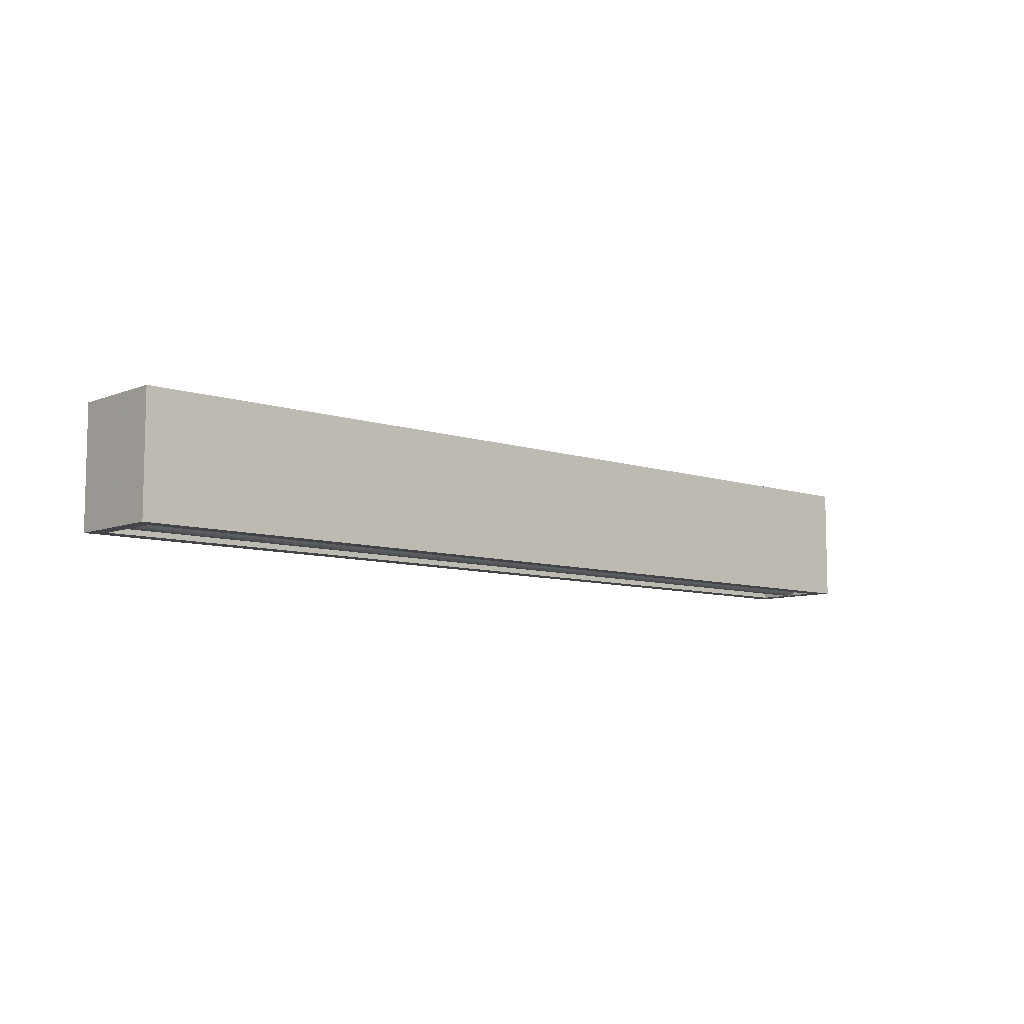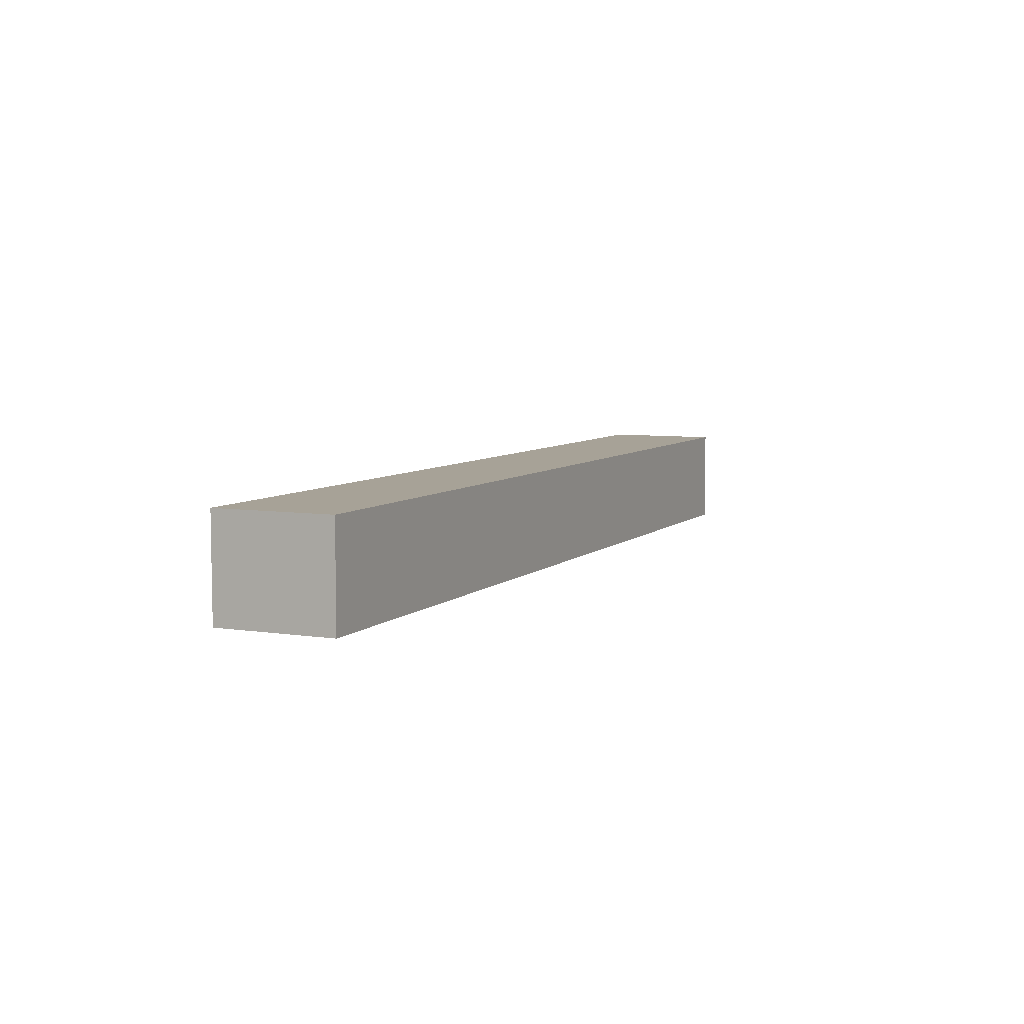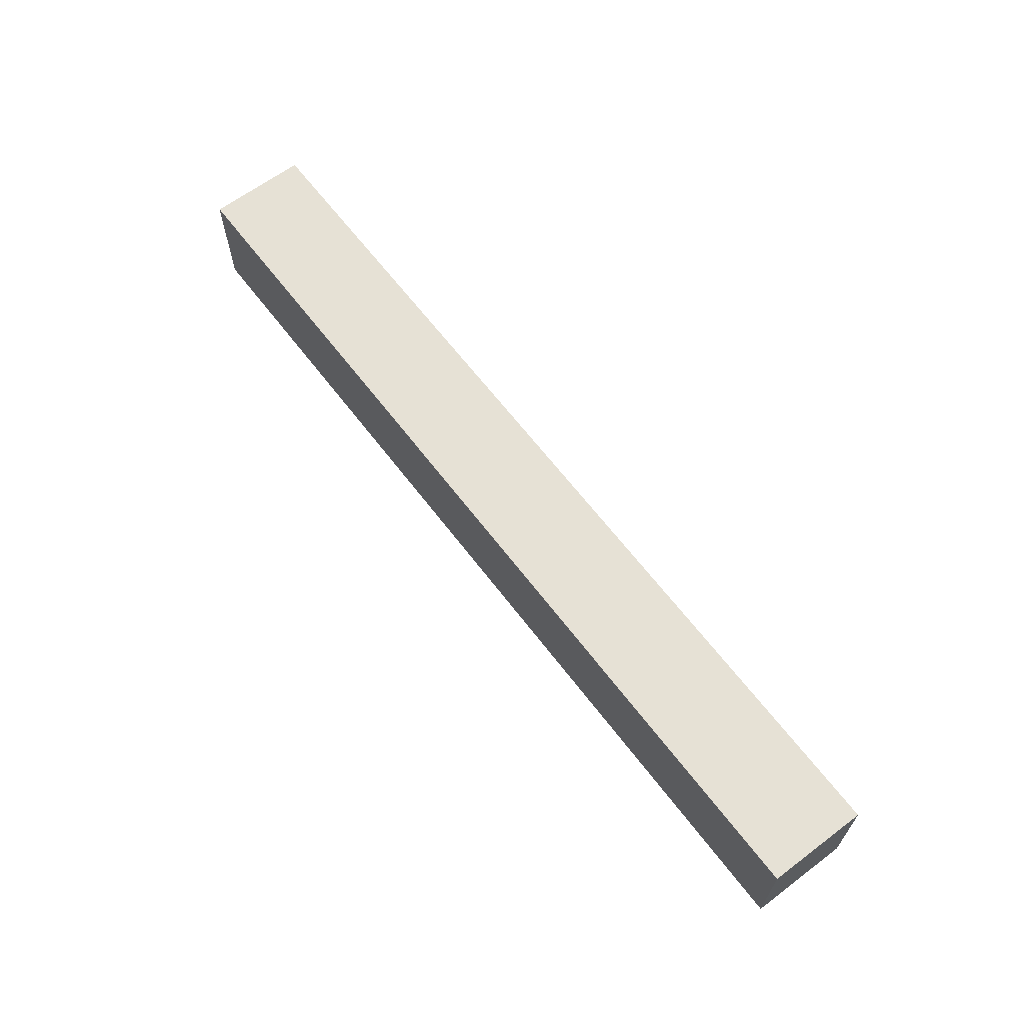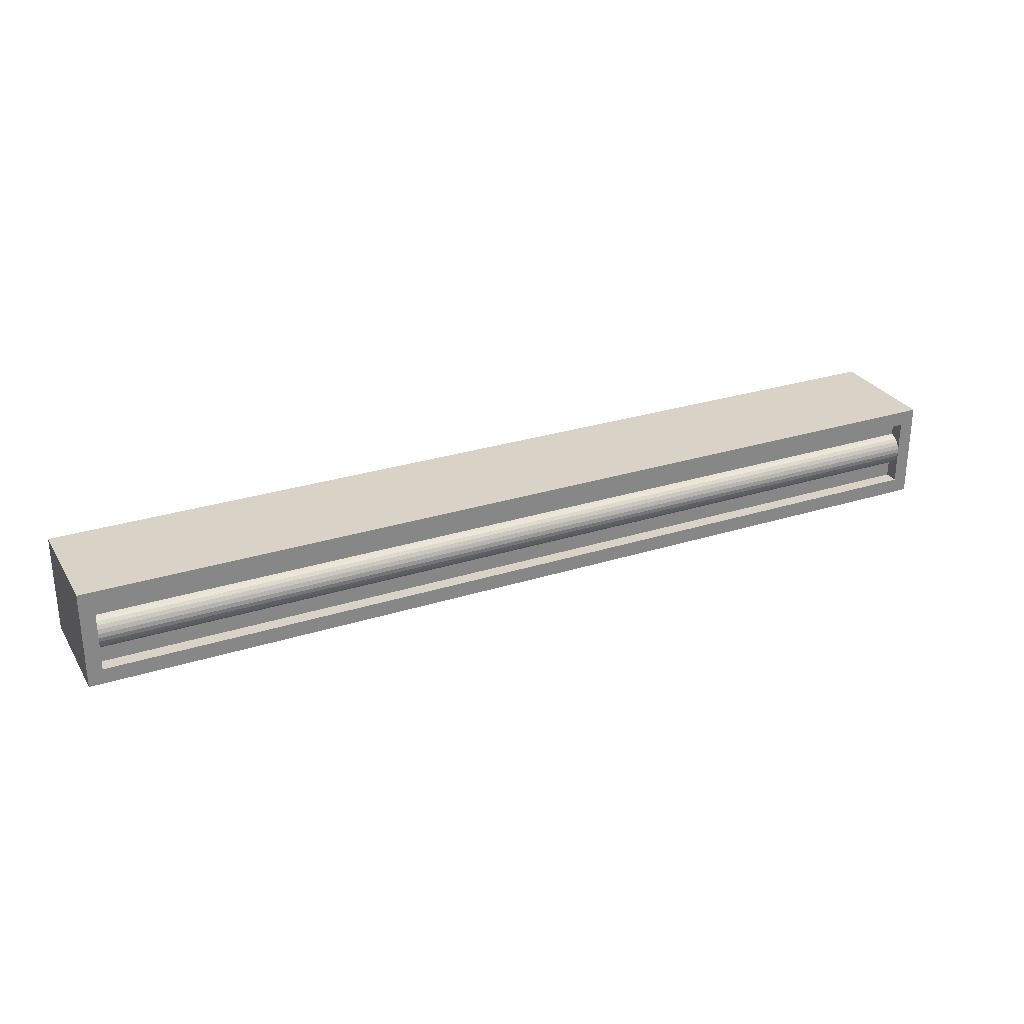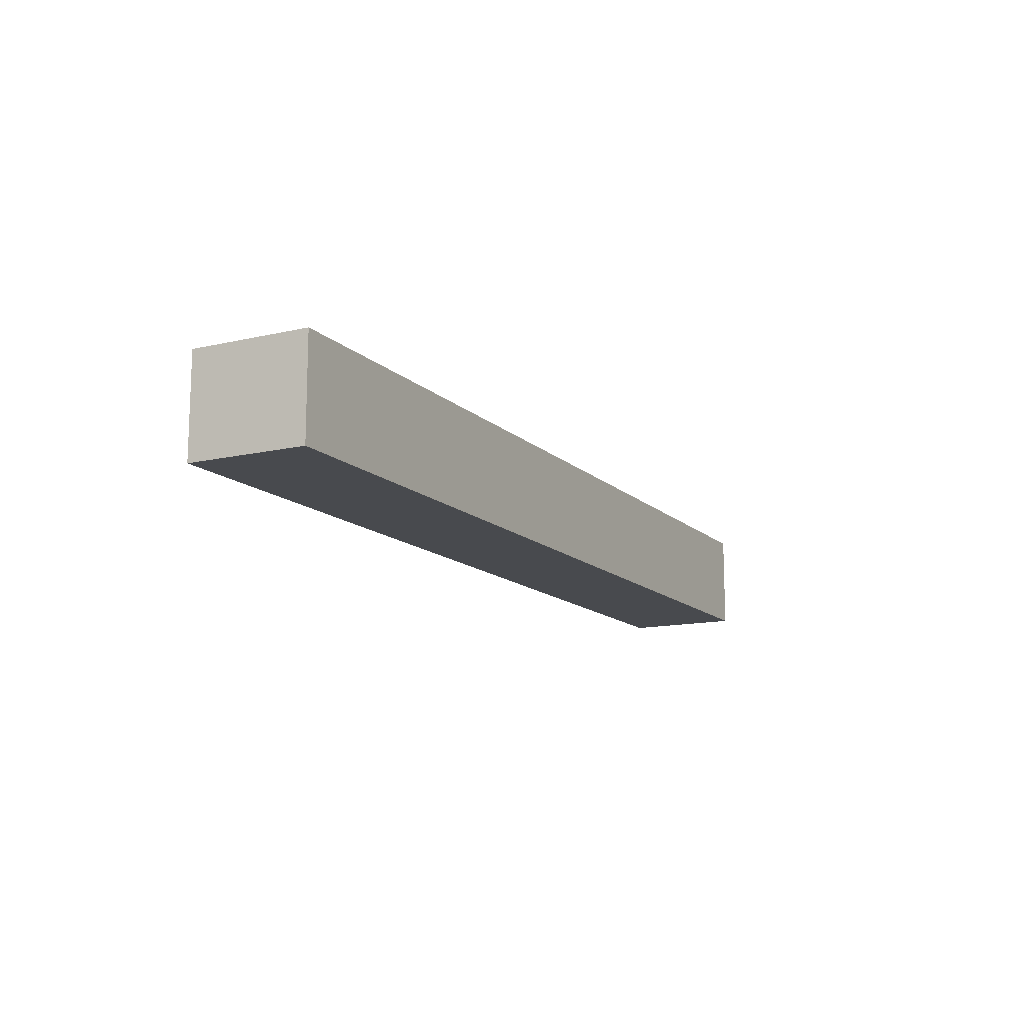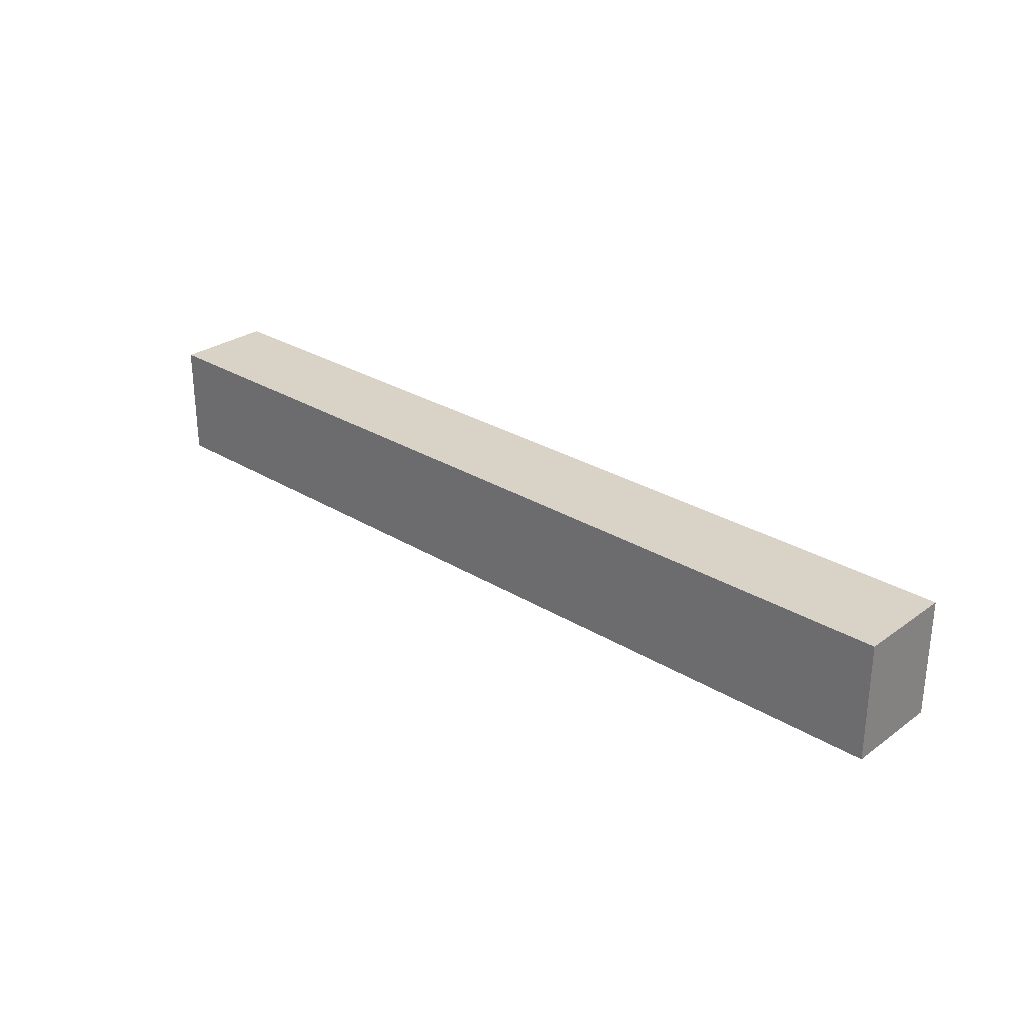
<metadata>
{"format":"obj","ext":"obj","renderer":"f3d","projection":"perspective","resolution":1024,"background":"white","views":[{"elev":-8.2,"azim":-42.4,"up":"+Z"},{"elev":6.6,"azim":-65.5,"up":"+Y"},{"elev":64.1,"azim":52.8,"up":"+Z"},{"elev":28.2,"azim":154.5,"up":"+Y"},{"elev":-13.3,"azim":-62.3,"up":"+Y"},{"elev":28.1,"azim":-137.2,"up":"+Z"}]}
</metadata>
<code>
v 0.4221 -0.3301 -0.3134
v -0.3784 -0.3301 -0.3134
v 0.4221 -0.3301 -0.4142
v 0.4221 -0.2447 -0.3134
v -0.3784 -0.3301 -0.4142
v -0.3784 -0.2447 -0.3134
v -0.3658 -0.3167 -0.4142
v -0.3784 -0.2447 -0.4142
v 0.4221 -0.2447 -0.4142
v 0.4094 -0.3167 -0.4142
v 0.4094 -0.2581 -0.4142
v -0.3658 -0.2581 -0.4142
v 0.4094 -0.2874 -0.4142
v 0.4094 -0.3167 -0.4022
v -0.3658 -0.2874 -0.4142
v -0.3658 -0.3167 -0.4022
v 0.4094 -0.2727 -0.4022
v -0.3658 -0.2581 -0.4022
v -0.3658 -0.291 -0.4138
v -0.3658 -0.2838 -0.4138
v 0.4094 -0.3021 -0.4022
v -0.3658 -0.3021 -0.4022
v 0.4094 -0.291 -0.4138
v 0.4094 -0.2838 -0.4138
v 0.4094 -0.2581 -0.4022
v -0.3658 -0.2727 -0.4022
v -0.3658 -0.2943 -0.4126
v -0.3658 -0.2804 -0.4126
v -0.3658 -0.3013 -0.4054
v 0.4094 -0.3013 -0.4054
v 0.4094 -0.2943 -0.4126
v 0.4094 -0.2804 -0.4126
v -0.3658 -0.2735 -0.4054
v -0.3658 -0.2973 -0.4108
v -0.3658 -0.2775 -0.4108
v -0.3658 -0.2997 -0.4083
v 0.4094 -0.2997 -0.4083
v 0.4094 -0.2973 -0.4108
v 0.4094 -0.2775 -0.4108
v -0.3658 -0.2751 -0.4083
v 0.4094 -0.2751 -0.4083
v 0.4094 -0.2735 -0.4054
f 1 2 3
f 1 4 2
f 5 3 2
f 1 3 4
f 6 2 4
f 3 5 7
f 5 2 8
f 9 4 3
f 6 8 2
f 6 4 8
f 8 7 5
f 10 3 7
f 9 8 4
f 3 11 9
f 7 8 12
f 13 3 10
f 10 7 14
f 9 12 8
f 11 3 13
f 11 12 9
f 15 7 12
f 10 14 13
f 16 14 7
f 11 13 17
f 12 11 18
f 15 19 7
f 15 12 20
f 21 13 14
f 16 22 14
f 16 7 22
f 17 13 21
f 13 17 23
f 24 17 13
f 25 11 17
f 25 18 11
f 18 26 12
f 19 15 23
f 19 27 7
f 28 20 12
f 15 20 13
f 21 14 22
f 29 22 7
f 21 30 17
f 23 17 31
f 13 23 15
f 32 17 24
f 24 13 20
f 25 17 18
f 26 18 17
f 26 33 12
f 23 31 19
f 27 19 31
f 27 34 7
f 20 28 24
f 35 28 12
f 21 22 30
f 29 30 22
f 36 29 7
f 37 17 30
f 31 17 38
f 39 17 32
f 32 24 28
f 26 17 33
f 33 40 12
f 31 38 27
f 34 27 38
f 34 36 7
f 28 35 32
f 40 35 12
f 30 29 37
f 36 37 29
f 38 17 37
f 41 17 39
f 39 32 35
f 42 33 17
f 33 42 40
f 34 38 36
f 40 41 35
f 37 36 38
f 42 17 41
f 39 35 41
f 41 40 42
f 3 2 1
f 2 4 1
f 2 3 5
f 4 3 1
f 4 2 6
f 7 5 3
f 8 2 5
f 3 4 9
f 2 8 6
f 8 4 6
f 5 7 8
f 7 3 10
f 4 8 9
f 9 11 3
f 12 8 7
f 10 3 13
f 14 7 10
f 8 12 9
f 13 3 11
f 9 12 11
f 12 7 15
f 13 14 10
f 7 14 16
f 17 13 11
f 18 11 12
f 7 19 15
f 20 12 15
f 14 13 21
f 14 22 16
f 22 7 16
f 21 13 17
f 23 17 13
f 13 17 24
f 17 11 25
f 11 18 25
f 12 26 18
f 23 15 19
f 7 27 19
f 12 20 28
f 13 20 15
f 22 14 21
f 7 22 29
f 17 30 21
f 31 17 23
f 15 23 13
f 24 17 32
f 20 13 24
f 18 17 25
f 17 18 26
f 12 33 26
f 19 31 23
f 31 19 27
f 7 34 27
f 24 28 20
f 12 28 35
f 30 22 21
f 22 30 29
f 7 29 36
f 30 17 37
f 38 17 31
f 32 17 39
f 28 24 32
f 33 17 26
f 12 40 33
f 27 38 31
f 38 27 34
f 7 36 34
f 32 35 28
f 12 35 40
f 37 29 30
f 29 37 36
f 37 17 38
f 39 17 41
f 35 32 39
f 17 33 42
f 40 42 33
f 36 38 34
f 35 41 40
f 38 36 37
f 41 17 42
f 41 35 39
f 42 40 41

</code>
